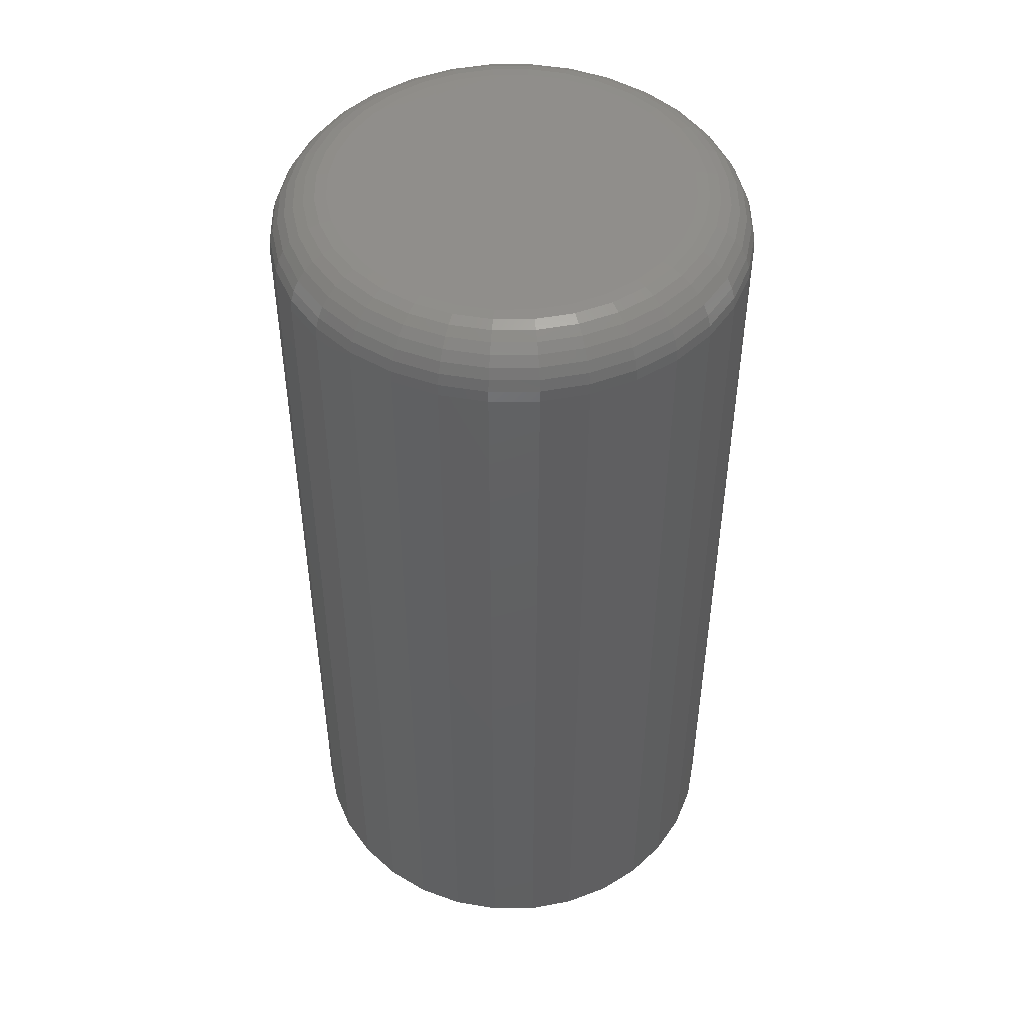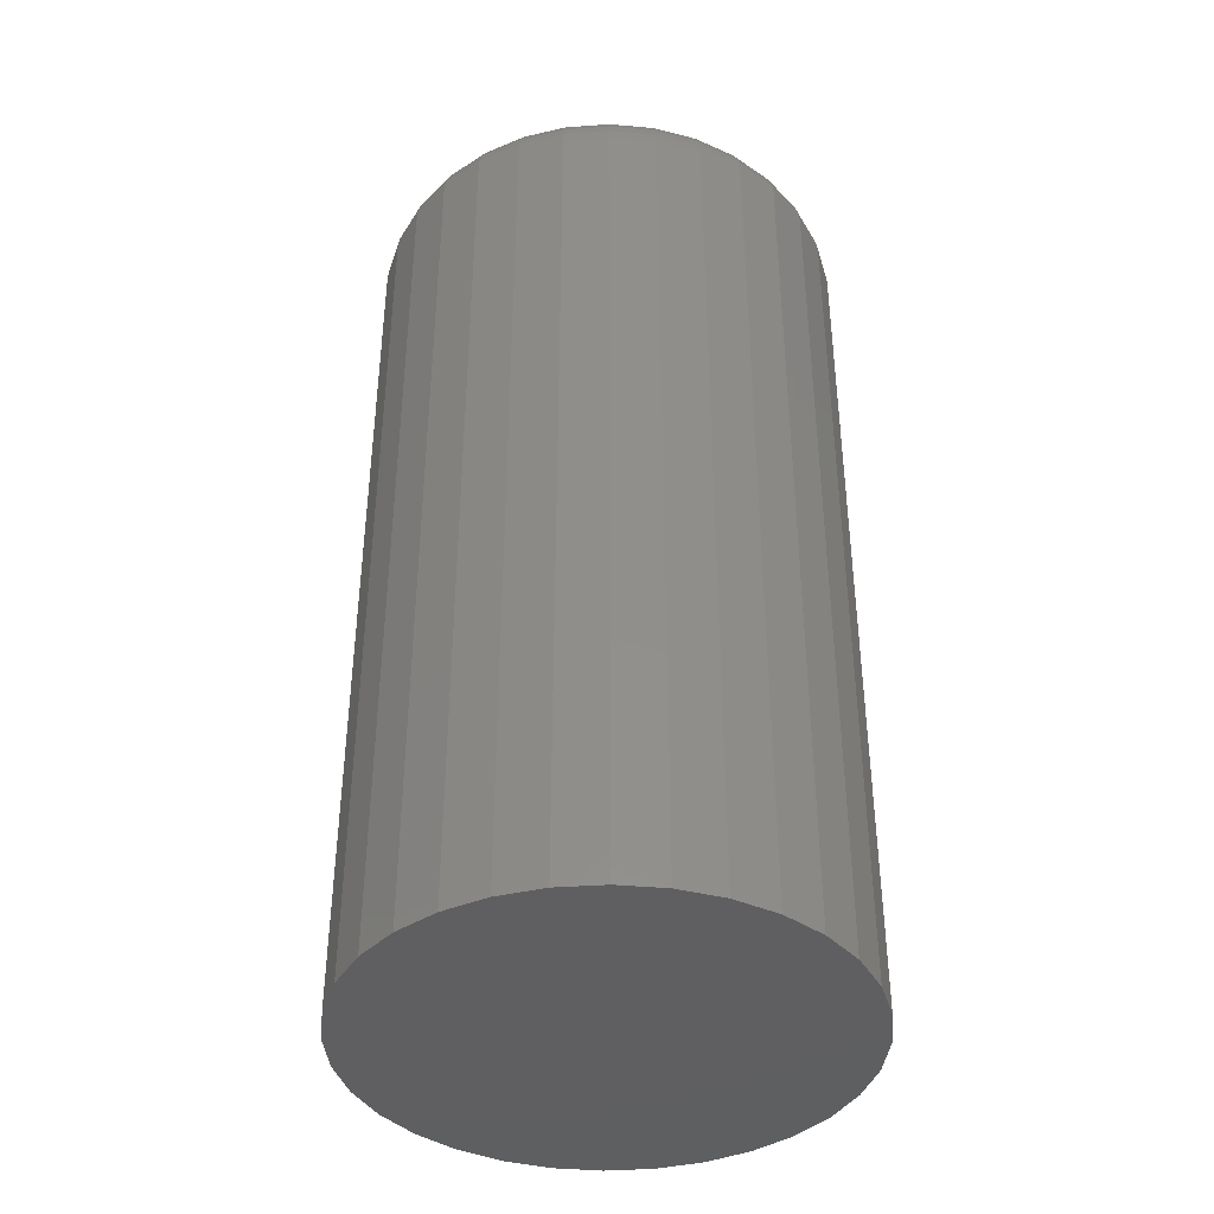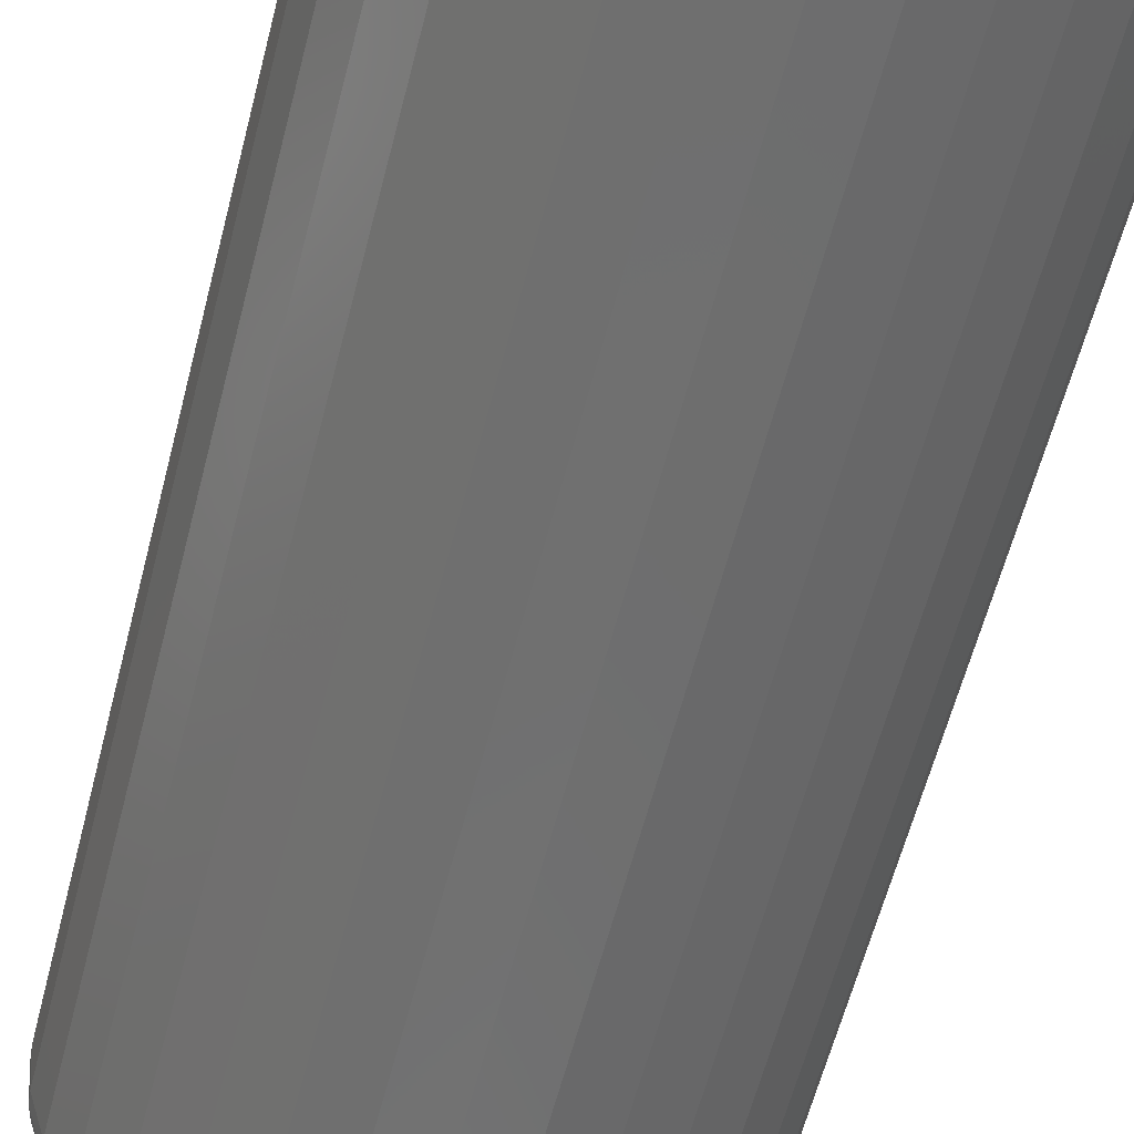
<metadata>
{"format":"stl","ext":"stl","renderer":"f3d","projection":"perspective","resolution":1024,"background":"white","views":[{"elev":48.0,"azim":-118.6,"up":"+Z"},{"elev":-39.8,"azim":179.3,"up":"+Z"},{"elev":-61.3,"azim":165.5,"up":"+Y"}]}
</metadata>
<code>
# stl→obj: 320 verts, 636 faces
v 0.5763 0.6001 0.125
v 0.5717 0.5996 0.125
v 0.5672 0.5983 0.125
v 0.581 0.5996 0.125
v 0.5854 0.5983 0.125
v 0.5631 0.5961 0.125
v 0.5895 0.5961 0.125
v 0.5595 0.5931 0.125
v 0.5931 0.5931 0.125
v 0.5566 0.5895 0.125
v 0.5961 0.5895 0.125
v 0.5544 0.5854 0.125
v 0.5983 0.5854 0.125
v 0.553 0.581 0.125
v 0.5996 0.581 0.125
v 0.5996 0.5717 0.125
v 0.5544 0.5672 0.125
v 0.5983 0.5672 0.125
v 0.5566 0.5631 0.125
v 0.5961 0.5631 0.125
v 0.5595 0.5595 0.125
v 0.5931 0.5595 0.125
v 0.5631 0.5566 0.125
v 0.5895 0.5566 0.125
v 0.5672 0.5544 0.125
v 0.5854 0.5544 0.125
v 0.5717 0.553 0.125
v 0.5763 0.5525 0.125
v 0.581 0.553 0.125
v 0.6001 0.5763 0.125
v 0.5525 0.5763 0.125
v 0.553 0.5717 0.125
v 0.6079 0.5763 0
v 0.6079 0.5763 0.1172
v 0.6073 0.5702 0
v 0.6073 0.5702 0.1172
v 0.6055 0.5642 0
v 0.6055 0.5642 0.1172
v 0.6026 0.5588 0
v 0.6026 0.5588 0.1172
v 0.5986 0.554 0
v 0.5986 0.554 0.1172
v 0.5939 0.5501 0
v 0.5939 0.5501 0.1172
v 0.5884 0.5471 0
v 0.5884 0.5471 0.1172
v 0.5825 0.5453 0
v 0.5825 0.5453 0.1172
v 0.5763 0.5447 0
v 0.5763 0.5447 0.1172
v 0.5702 0.5453 0
v 0.5702 0.5453 0.1172
v 0.5642 0.5471 0
v 0.5642 0.5471 0.1172
v 0.5588 0.5501 0
v 0.5588 0.5501 0.1172
v 0.554 0.554 0
v 0.554 0.554 0.1172
v 0.5501 0.5588 0
v 0.5501 0.5588 0.1172
v 0.5471 0.5642 0
v 0.5471 0.5642 0.1172
v 0.5453 0.5702 0
v 0.5453 0.5702 0.1172
v 0.5447 0.5763 0
v 0.5447 0.5763 0.1172
v 0.5453 0.5825 0
v 0.5453 0.5825 0.1172
v 0.5471 0.5884 0
v 0.5471 0.5884 0.1172
v 0.5501 0.5939 0
v 0.5501 0.5939 0.1172
v 0.554 0.5986 0
v 0.554 0.5986 0.1172
v 0.5588 0.6026 0
v 0.5588 0.6026 0.1172
v 0.5642 0.6055 0
v 0.5642 0.6055 0.1172
v 0.5702 0.6073 0
v 0.5702 0.6073 0.1172
v 0.5763 0.6079 0
v 0.5763 0.6079 0.1172
v 0.5825 0.6073 0
v 0.5825 0.6073 0.1172
v 0.5884 0.6055 0
v 0.5884 0.6055 0.1172
v 0.5939 0.6026 0
v 0.5939 0.6026 0.1172
v 0.5986 0.5986 0
v 0.5986 0.5986 0.1172
v 0.6026 0.5939 0
v 0.6026 0.5939 0.1172
v 0.6055 0.5884 0
v 0.6055 0.5884 0.1172
v 0.6073 0.5825 0
v 0.6073 0.5825 0.1172
v 0.551 0.5763 0.1248
v 0.5515 0.5812 0.1248
v 0.5496 0.5763 0.1244
v 0.5501 0.5815 0.1244
v 0.5482 0.5763 0.1237
v 0.5487 0.5818 0.1237
v 0.547 0.5763 0.1227
v 0.5476 0.582 0.1227
v 0.5461 0.5763 0.1215
v 0.5466 0.5822 0.1215
v 0.5453 0.5763 0.1202
v 0.5459 0.5824 0.1202
v 0.5449 0.5763 0.1187
v 0.5455 0.5824 0.1187
v 0.6011 0.5812 0.1248
v 0.6016 0.5763 0.1248
v 0.6026 0.5815 0.1244
v 0.6031 0.5763 0.1244
v 0.6039 0.5818 0.1237
v 0.6044 0.5763 0.1237
v 0.605 0.582 0.1227
v 0.6056 0.5763 0.1227
v 0.606 0.5822 0.1215
v 0.6066 0.5763 0.1215
v 0.6067 0.5824 0.1202
v 0.6073 0.5763 0.1202
v 0.6071 0.5824 0.1187
v 0.6077 0.5763 0.1187
v 0.5997 0.586 0.1248
v 0.601 0.5866 0.1244
v 0.6023 0.5871 0.1237
v 0.6034 0.5875 0.1227
v 0.6043 0.5879 0.1215
v 0.6049 0.5882 0.1202
v 0.6054 0.5883 0.1187
v 0.5973 0.5904 0.1248
v 0.5986 0.5912 0.1244
v 0.5997 0.5919 0.1237
v 0.6007 0.5926 0.1227
v 0.6015 0.5931 0.1215
v 0.6021 0.5935 0.1202
v 0.6024 0.5938 0.1187
v 0.5942 0.5942 0.1248
v 0.5952 0.5952 0.1244
v 0.5962 0.5962 0.1237
v 0.597 0.597 0.1227
v 0.5977 0.5977 0.1215
v 0.5982 0.5982 0.1202
v 0.5985 0.5985 0.1187
v 0.5904 0.5973 0.1248
v 0.5912 0.5986 0.1244
v 0.5919 0.5997 0.1237
v 0.5926 0.6007 0.1227
v 0.5931 0.6015 0.1215
v 0.5935 0.6021 0.1202
v 0.5938 0.6024 0.1187
v 0.586 0.5997 0.1248
v 0.5866 0.601 0.1244
v 0.5871 0.6023 0.1237
v 0.5875 0.6034 0.1227
v 0.5879 0.6043 0.1215
v 0.5882 0.6049 0.1202
v 0.5883 0.6054 0.1187
v 0.5812 0.6011 0.1248
v 0.5815 0.6026 0.1244
v 0.5818 0.6039 0.1237
v 0.582 0.605 0.1227
v 0.5822 0.606 0.1215
v 0.5824 0.6067 0.1202
v 0.5824 0.6071 0.1187
v 0.5763 0.6016 0.1248
v 0.5763 0.6031 0.1244
v 0.5763 0.6044 0.1237
v 0.5763 0.6056 0.1227
v 0.5763 0.6066 0.1215
v 0.5763 0.6073 0.1202
v 0.5763 0.6077 0.1187
v 0.5714 0.6011 0.1248
v 0.5711 0.6026 0.1244
v 0.5708 0.6039 0.1237
v 0.5706 0.605 0.1227
v 0.5704 0.606 0.1215
v 0.5703 0.6067 0.1202
v 0.5702 0.6071 0.1187
v 0.5666 0.5997 0.1248
v 0.5661 0.601 0.1244
v 0.5656 0.6023 0.1237
v 0.5651 0.6034 0.1227
v 0.5647 0.6043 0.1215
v 0.5645 0.6049 0.1202
v 0.5643 0.6054 0.1187
v 0.5623 0.5973 0.1248
v 0.5615 0.5986 0.1244
v 0.5607 0.5997 0.1237
v 0.56 0.6007 0.1227
v 0.5595 0.6015 0.1215
v 0.5591 0.6021 0.1202
v 0.5589 0.6024 0.1187
v 0.5584 0.5942 0.1248
v 0.5574 0.5952 0.1244
v 0.5564 0.5962 0.1237
v 0.5556 0.597 0.1227
v 0.5549 0.5977 0.1215
v 0.5544 0.5982 0.1202
v 0.5541 0.5985 0.1187
v 0.5553 0.5904 0.1248
v 0.5541 0.5912 0.1244
v 0.5529 0.5919 0.1237
v 0.552 0.5926 0.1227
v 0.5512 0.5931 0.1215
v 0.5506 0.5935 0.1202
v 0.5502 0.5938 0.1187
v 0.553 0.586 0.1248
v 0.5516 0.5866 0.1244
v 0.5503 0.5871 0.1237
v 0.5493 0.5875 0.1227
v 0.5484 0.5879 0.1215
v 0.5477 0.5882 0.1202
v 0.5473 0.5883 0.1187
v 0.6011 0.5714 0.1248
v 0.6026 0.5711 0.1244
v 0.6039 0.5708 0.1237
v 0.605 0.5706 0.1227
v 0.606 0.5704 0.1215
v 0.6067 0.5703 0.1202
v 0.6071 0.5702 0.1187
v 0.5515 0.5714 0.1248
v 0.5501 0.5711 0.1244
v 0.5487 0.5708 0.1237
v 0.5476 0.5706 0.1227
v 0.5466 0.5704 0.1215
v 0.5459 0.5703 0.1202
v 0.5455 0.5702 0.1187
v 0.553 0.5666 0.1248
v 0.5516 0.5661 0.1244
v 0.5503 0.5656 0.1237
v 0.5493 0.5651 0.1227
v 0.5484 0.5647 0.1215
v 0.5477 0.5645 0.1202
v 0.5473 0.5643 0.1187
v 0.5553 0.5623 0.1248
v 0.5541 0.5615 0.1244
v 0.5529 0.5607 0.1237
v 0.552 0.56 0.1227
v 0.5512 0.5595 0.1215
v 0.5506 0.5591 0.1202
v 0.5502 0.5589 0.1187
v 0.5584 0.5584 0.1248
v 0.5574 0.5574 0.1244
v 0.5564 0.5564 0.1237
v 0.5556 0.5556 0.1227
v 0.5549 0.5549 0.1215
v 0.5544 0.5544 0.1202
v 0.5541 0.5541 0.1187
v 0.5623 0.5553 0.1248
v 0.5615 0.5541 0.1244
v 0.5607 0.5529 0.1237
v 0.56 0.552 0.1227
v 0.5595 0.5512 0.1215
v 0.5591 0.5506 0.1202
v 0.5589 0.5502 0.1187
v 0.5666 0.553 0.1248
v 0.5661 0.5516 0.1244
v 0.5656 0.5503 0.1237
v 0.5651 0.5493 0.1227
v 0.5647 0.5484 0.1215
v 0.5645 0.5477 0.1202
v 0.5643 0.5473 0.1187
v 0.5714 0.5515 0.1248
v 0.5711 0.5501 0.1244
v 0.5708 0.5487 0.1237
v 0.5706 0.5476 0.1227
v 0.5704 0.5466 0.1215
v 0.5703 0.5459 0.1202
v 0.5702 0.5455 0.1187
v 0.5763 0.551 0.1248
v 0.5763 0.5496 0.1244
v 0.5763 0.5482 0.1237
v 0.5763 0.547 0.1227
v 0.5763 0.5461 0.1215
v 0.5763 0.5453 0.1202
v 0.5763 0.5449 0.1187
v 0.5812 0.5515 0.1248
v 0.5815 0.5501 0.1244
v 0.5818 0.5487 0.1237
v 0.582 0.5476 0.1227
v 0.5822 0.5466 0.1215
v 0.5824 0.5459 0.1202
v 0.5824 0.5455 0.1187
v 0.586 0.553 0.1248
v 0.5866 0.5516 0.1244
v 0.5871 0.5503 0.1237
v 0.5875 0.5493 0.1227
v 0.5879 0.5484 0.1215
v 0.5882 0.5477 0.1202
v 0.5883 0.5473 0.1187
v 0.5904 0.5553 0.1248
v 0.5912 0.5541 0.1244
v 0.5919 0.5529 0.1237
v 0.5926 0.552 0.1227
v 0.5931 0.5512 0.1215
v 0.5935 0.5506 0.1202
v 0.5938 0.5502 0.1187
v 0.5942 0.5584 0.1248
v 0.5952 0.5574 0.1244
v 0.5962 0.5564 0.1237
v 0.597 0.5556 0.1227
v 0.5977 0.5549 0.1215
v 0.5982 0.5544 0.1202
v 0.5985 0.5541 0.1187
v 0.5973 0.5623 0.1248
v 0.5986 0.5615 0.1244
v 0.5997 0.5607 0.1237
v 0.6007 0.56 0.1227
v 0.6015 0.5595 0.1215
v 0.6021 0.5591 0.1202
v 0.6024 0.5589 0.1187
v 0.5997 0.5666 0.1248
v 0.601 0.5661 0.1244
v 0.6023 0.5656 0.1237
v 0.6034 0.5651 0.1227
v 0.6043 0.5647 0.1215
v 0.6049 0.5645 0.1202
v 0.6054 0.5643 0.1187
f 1 2 3
f 4 1 3
f 4 3 5
f 5 3 6
f 5 6 7
f 7 6 8
f 7 8 9
f 9 8 10
f 9 10 11
f 11 10 12
f 11 12 13
f 13 12 14
f 13 14 15
f 16 17 18
f 18 17 19
f 18 19 20
f 20 19 21
f 20 21 22
f 22 21 23
f 22 23 24
f 24 23 25
f 24 25 26
f 26 25 27
f 26 27 28
f 26 28 29
f 15 14 30
f 30 14 31
f 30 31 16
f 16 31 32
f 16 32 17
f 33 34 35
f 35 34 36
f 35 36 37
f 37 36 38
f 37 38 39
f 39 38 40
f 39 40 41
f 41 40 42
f 41 42 43
f 43 42 44
f 43 44 45
f 45 44 46
f 45 46 47
f 47 46 48
f 47 48 49
f 49 48 50
f 49 50 51
f 51 50 52
f 51 52 53
f 53 52 54
f 53 54 55
f 55 54 56
f 55 56 57
f 57 56 58
f 57 58 59
f 59 58 60
f 59 60 61
f 61 60 62
f 61 62 63
f 63 62 64
f 63 64 65
f 65 64 66
f 65 66 67
f 67 66 68
f 67 68 69
f 69 68 70
f 69 70 71
f 71 70 72
f 71 72 73
f 73 72 74
f 73 74 75
f 75 74 76
f 75 76 77
f 77 76 78
f 77 78 79
f 79 78 80
f 79 80 81
f 81 80 82
f 81 82 83
f 83 82 84
f 83 84 85
f 85 84 86
f 85 86 87
f 87 86 88
f 87 88 89
f 89 88 90
f 89 90 91
f 91 90 92
f 91 92 93
f 93 92 94
f 93 94 95
f 95 94 96
f 95 96 33
f 33 96 34
f 31 14 97
f 97 14 98
f 97 98 99
f 99 98 100
f 99 100 101
f 101 100 102
f 101 102 103
f 103 102 104
f 103 104 105
f 105 104 106
f 105 106 107
f 107 106 108
f 107 108 109
f 109 108 110
f 109 110 66
f 66 110 68
f 15 30 111
f 111 30 112
f 111 112 113
f 113 112 114
f 113 114 115
f 115 114 116
f 115 116 117
f 117 116 118
f 117 118 119
f 119 118 120
f 119 120 121
f 121 120 122
f 121 122 123
f 123 122 124
f 123 124 96
f 96 124 34
f 13 15 125
f 125 15 111
f 125 111 126
f 126 111 113
f 126 113 127
f 127 113 115
f 127 115 128
f 128 115 117
f 128 117 129
f 129 117 119
f 129 119 130
f 130 119 121
f 130 121 131
f 131 121 123
f 131 123 94
f 94 123 96
f 11 13 132
f 132 13 125
f 132 125 133
f 133 125 126
f 133 126 134
f 134 126 127
f 134 127 135
f 135 127 128
f 135 128 136
f 136 128 129
f 136 129 137
f 137 129 130
f 137 130 138
f 138 130 131
f 138 131 92
f 92 131 94
f 9 11 139
f 139 11 132
f 139 132 140
f 140 132 133
f 140 133 141
f 141 133 134
f 141 134 142
f 142 134 135
f 142 135 143
f 143 135 136
f 143 136 144
f 144 136 137
f 144 137 145
f 145 137 138
f 145 138 90
f 90 138 92
f 7 9 146
f 146 9 139
f 146 139 147
f 147 139 140
f 147 140 148
f 148 140 141
f 148 141 149
f 149 141 142
f 149 142 150
f 150 142 143
f 150 143 151
f 151 143 144
f 151 144 152
f 152 144 145
f 152 145 88
f 88 145 90
f 5 7 153
f 153 7 146
f 153 146 154
f 154 146 147
f 154 147 155
f 155 147 148
f 155 148 156
f 156 148 149
f 156 149 157
f 157 149 150
f 157 150 158
f 158 150 151
f 158 151 159
f 159 151 152
f 159 152 86
f 86 152 88
f 4 5 160
f 160 5 153
f 160 153 161
f 161 153 154
f 161 154 162
f 162 154 155
f 162 155 163
f 163 155 156
f 163 156 164
f 164 156 157
f 164 157 165
f 165 157 158
f 165 158 166
f 166 158 159
f 166 159 84
f 84 159 86
f 1 4 167
f 167 4 160
f 167 160 168
f 168 160 161
f 168 161 169
f 169 161 162
f 169 162 170
f 170 162 163
f 170 163 171
f 171 163 164
f 171 164 172
f 172 164 165
f 172 165 173
f 173 165 166
f 173 166 82
f 82 166 84
f 2 1 174
f 174 1 167
f 174 167 175
f 175 167 168
f 175 168 176
f 176 168 169
f 176 169 177
f 177 169 170
f 177 170 178
f 178 170 171
f 178 171 179
f 179 171 172
f 179 172 180
f 180 172 173
f 180 173 80
f 80 173 82
f 3 2 181
f 181 2 174
f 181 174 182
f 182 174 175
f 182 175 183
f 183 175 176
f 183 176 184
f 184 176 177
f 184 177 185
f 185 177 178
f 185 178 186
f 186 178 179
f 186 179 187
f 187 179 180
f 187 180 78
f 78 180 80
f 6 3 188
f 188 3 181
f 188 181 189
f 189 181 182
f 189 182 190
f 190 182 183
f 190 183 191
f 191 183 184
f 191 184 192
f 192 184 185
f 192 185 193
f 193 185 186
f 193 186 194
f 194 186 187
f 194 187 76
f 76 187 78
f 8 6 195
f 195 6 188
f 195 188 196
f 196 188 189
f 196 189 197
f 197 189 190
f 197 190 198
f 198 190 191
f 198 191 199
f 199 191 192
f 199 192 200
f 200 192 193
f 200 193 201
f 201 193 194
f 201 194 74
f 74 194 76
f 10 8 202
f 202 8 195
f 202 195 203
f 203 195 196
f 203 196 204
f 204 196 197
f 204 197 205
f 205 197 198
f 205 198 206
f 206 198 199
f 206 199 207
f 207 199 200
f 207 200 208
f 208 200 201
f 208 201 72
f 72 201 74
f 12 10 209
f 209 10 202
f 209 202 210
f 210 202 203
f 210 203 211
f 211 203 204
f 211 204 212
f 212 204 205
f 212 205 213
f 213 205 206
f 213 206 214
f 214 206 207
f 214 207 215
f 215 207 208
f 215 208 70
f 70 208 72
f 14 12 98
f 98 12 209
f 98 209 100
f 100 209 210
f 100 210 102
f 102 210 211
f 102 211 104
f 104 211 212
f 104 212 106
f 106 212 213
f 106 213 108
f 108 213 214
f 108 214 110
f 110 214 215
f 110 215 68
f 68 215 70
f 30 16 112
f 112 16 216
f 112 216 114
f 114 216 217
f 114 217 116
f 116 217 218
f 116 218 118
f 118 218 219
f 118 219 120
f 120 219 220
f 120 220 122
f 122 220 221
f 122 221 124
f 124 221 222
f 124 222 34
f 34 222 36
f 32 31 223
f 223 31 97
f 223 97 224
f 224 97 99
f 224 99 225
f 225 99 101
f 225 101 226
f 226 101 103
f 226 103 227
f 227 103 105
f 227 105 228
f 228 105 107
f 228 107 229
f 229 107 109
f 229 109 64
f 64 109 66
f 17 32 230
f 230 32 223
f 230 223 231
f 231 223 224
f 231 224 232
f 232 224 225
f 232 225 233
f 233 225 226
f 233 226 234
f 234 226 227
f 234 227 235
f 235 227 228
f 235 228 236
f 236 228 229
f 236 229 62
f 62 229 64
f 19 17 237
f 237 17 230
f 237 230 238
f 238 230 231
f 238 231 239
f 239 231 232
f 239 232 240
f 240 232 233
f 240 233 241
f 241 233 234
f 241 234 242
f 242 234 235
f 242 235 243
f 243 235 236
f 243 236 60
f 60 236 62
f 21 19 244
f 244 19 237
f 244 237 245
f 245 237 238
f 245 238 246
f 246 238 239
f 246 239 247
f 247 239 240
f 247 240 248
f 248 240 241
f 248 241 249
f 249 241 242
f 249 242 250
f 250 242 243
f 250 243 58
f 58 243 60
f 23 21 251
f 251 21 244
f 251 244 252
f 252 244 245
f 252 245 253
f 253 245 246
f 253 246 254
f 254 246 247
f 254 247 255
f 255 247 248
f 255 248 256
f 256 248 249
f 256 249 257
f 257 249 250
f 257 250 56
f 56 250 58
f 25 23 258
f 258 23 251
f 258 251 259
f 259 251 252
f 259 252 260
f 260 252 253
f 260 253 261
f 261 253 254
f 261 254 262
f 262 254 255
f 262 255 263
f 263 255 256
f 263 256 264
f 264 256 257
f 264 257 54
f 54 257 56
f 27 25 265
f 265 25 258
f 265 258 266
f 266 258 259
f 266 259 267
f 267 259 260
f 267 260 268
f 268 260 261
f 268 261 269
f 269 261 262
f 269 262 270
f 270 262 263
f 270 263 271
f 271 263 264
f 271 264 52
f 52 264 54
f 28 27 272
f 272 27 265
f 272 265 273
f 273 265 266
f 273 266 274
f 274 266 267
f 274 267 275
f 275 267 268
f 275 268 276
f 276 268 269
f 276 269 277
f 277 269 270
f 277 270 278
f 278 270 271
f 278 271 50
f 50 271 52
f 29 28 279
f 279 28 272
f 279 272 280
f 280 272 273
f 280 273 281
f 281 273 274
f 281 274 282
f 282 274 275
f 282 275 283
f 283 275 276
f 283 276 284
f 284 276 277
f 284 277 285
f 285 277 278
f 285 278 48
f 48 278 50
f 26 29 286
f 286 29 279
f 286 279 287
f 287 279 280
f 287 280 288
f 288 280 281
f 288 281 289
f 289 281 282
f 289 282 290
f 290 282 283
f 290 283 291
f 291 283 284
f 291 284 292
f 292 284 285
f 292 285 46
f 46 285 48
f 24 26 293
f 293 26 286
f 293 286 294
f 294 286 287
f 294 287 295
f 295 287 288
f 295 288 296
f 296 288 289
f 296 289 297
f 297 289 290
f 297 290 298
f 298 290 291
f 298 291 299
f 299 291 292
f 299 292 44
f 44 292 46
f 22 24 300
f 300 24 293
f 300 293 301
f 301 293 294
f 301 294 302
f 302 294 295
f 302 295 303
f 303 295 296
f 303 296 304
f 304 296 297
f 304 297 305
f 305 297 298
f 305 298 306
f 306 298 299
f 306 299 42
f 42 299 44
f 20 22 307
f 307 22 300
f 307 300 308
f 308 300 301
f 308 301 309
f 309 301 302
f 309 302 310
f 310 302 303
f 310 303 311
f 311 303 304
f 311 304 312
f 312 304 305
f 312 305 313
f 313 305 306
f 313 306 40
f 40 306 42
f 18 20 314
f 314 20 307
f 314 307 315
f 315 307 308
f 315 308 316
f 316 308 309
f 316 309 317
f 317 309 310
f 317 310 318
f 318 310 311
f 318 311 319
f 319 311 312
f 319 312 320
f 320 312 313
f 320 313 38
f 38 313 40
f 16 18 216
f 216 18 314
f 216 314 217
f 217 314 315
f 217 315 218
f 218 315 316
f 218 316 219
f 219 316 317
f 219 317 220
f 220 317 318
f 220 318 221
f 221 318 319
f 221 319 222
f 222 319 320
f 222 320 36
f 36 320 38
f 77 79 81
f 77 81 83
f 85 77 83
f 75 77 85
f 87 75 85
f 73 75 87
f 89 73 87
f 71 73 89
f 91 71 89
f 69 71 91
f 93 69 91
f 67 69 93
f 95 67 93
f 37 61 35
f 59 61 37
f 39 59 37
f 57 59 39
f 41 57 39
f 55 57 41
f 43 55 41
f 53 55 43
f 45 53 43
f 51 53 45
f 49 51 45
f 47 49 45
f 61 63 35
f 35 63 65
f 35 65 33
f 33 65 67
f 33 67 95

</code>
